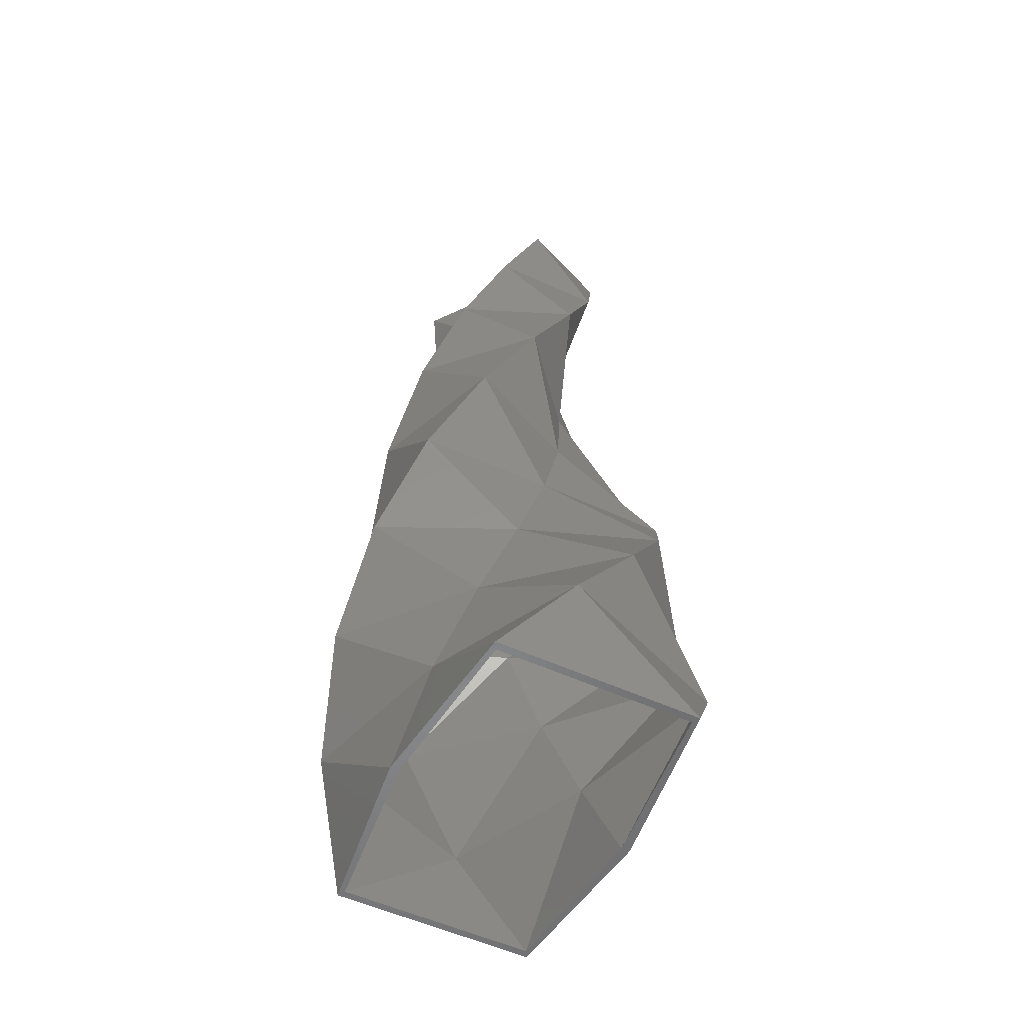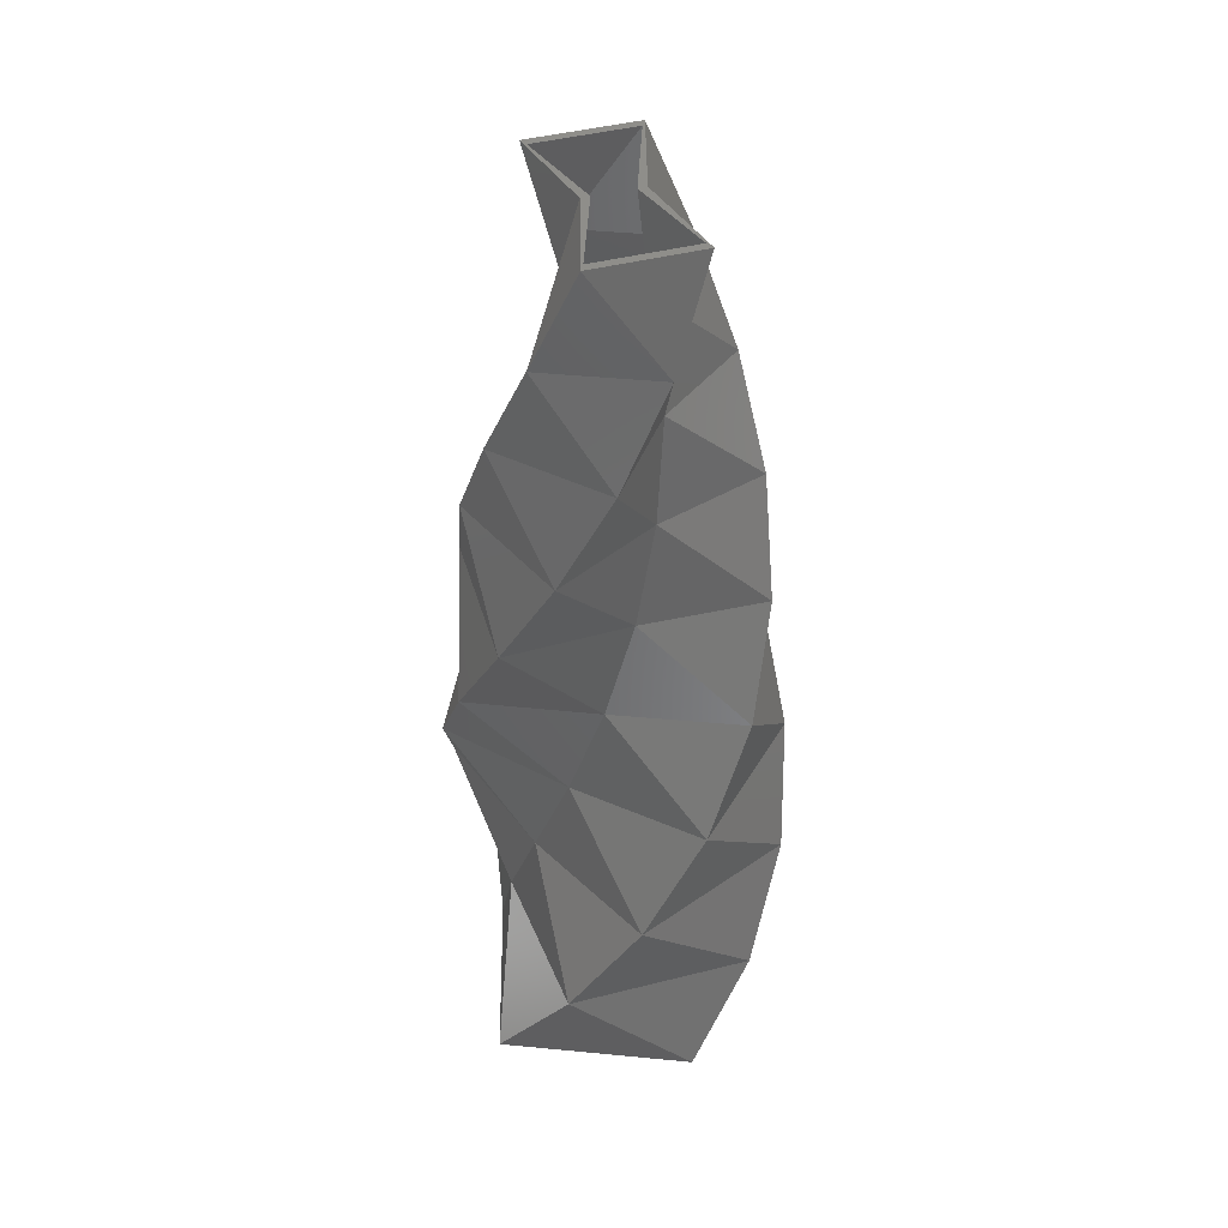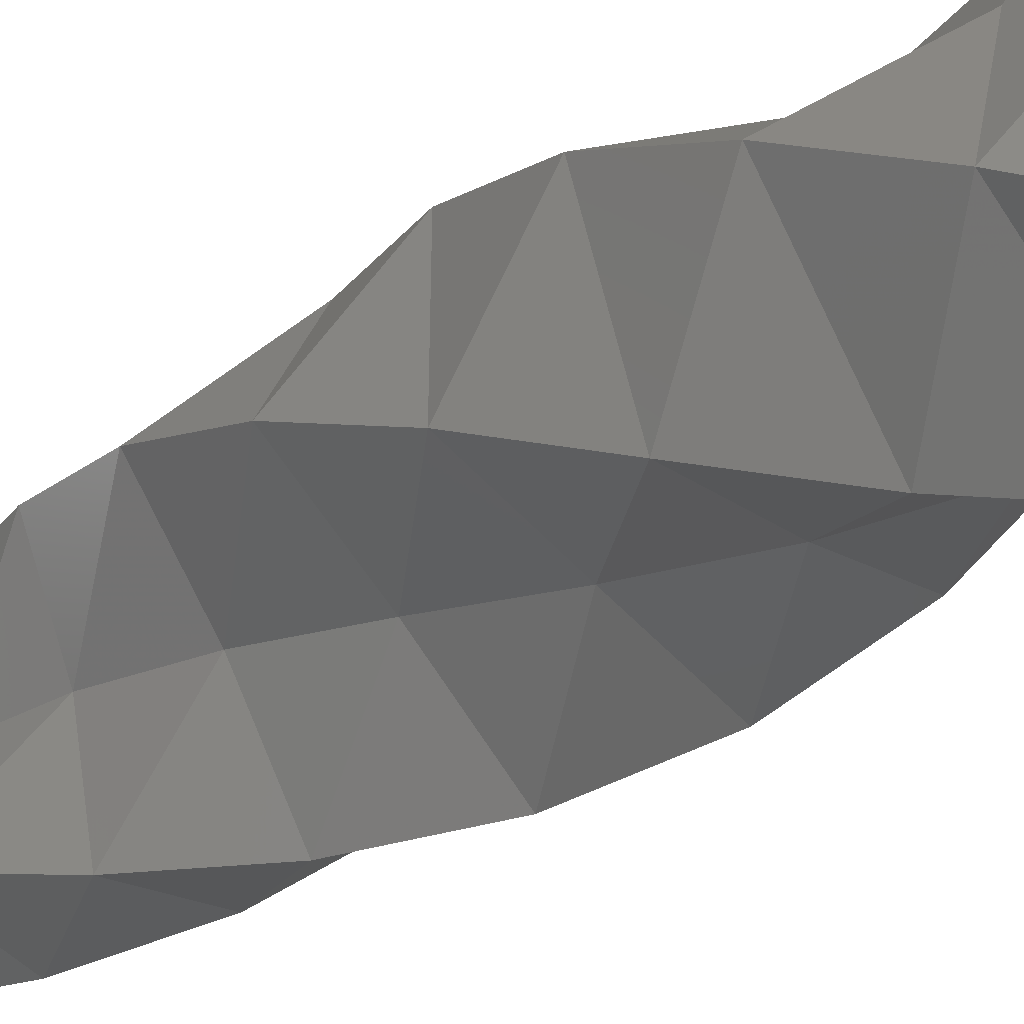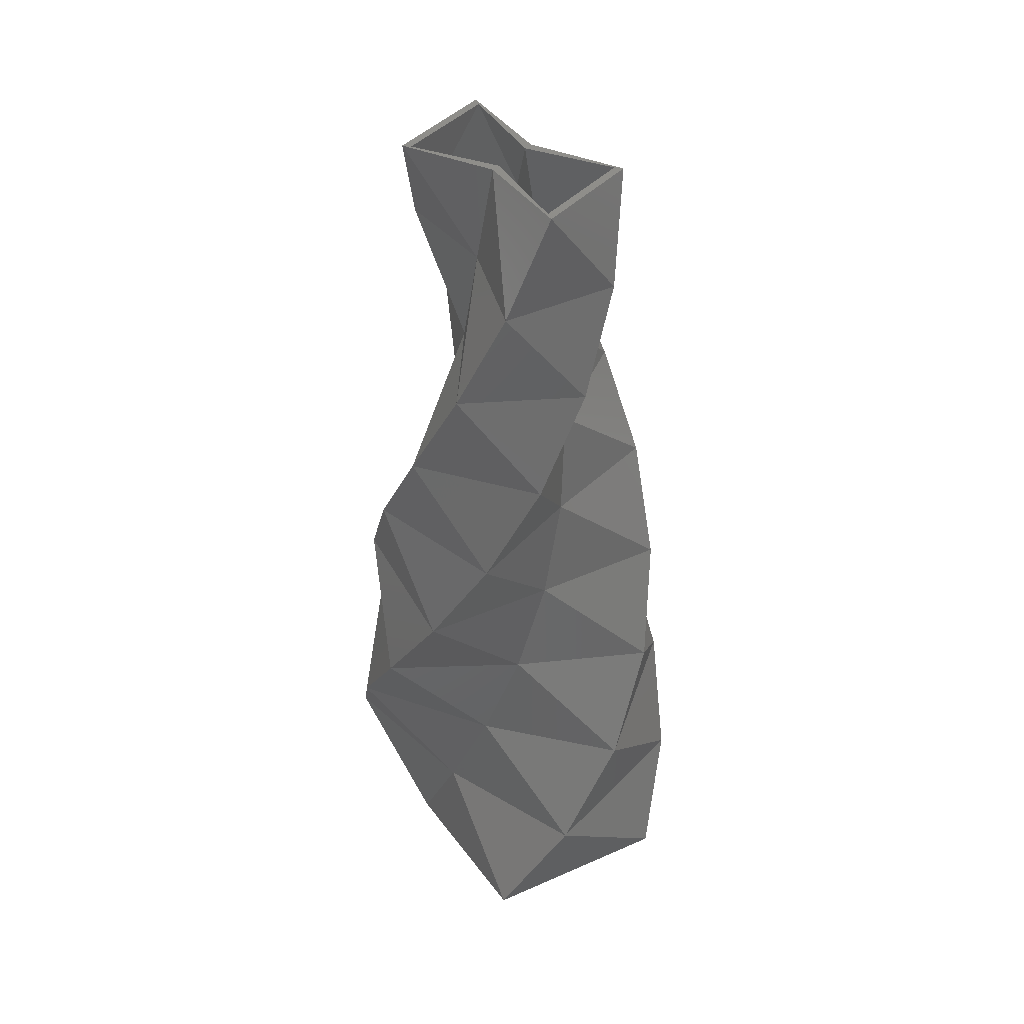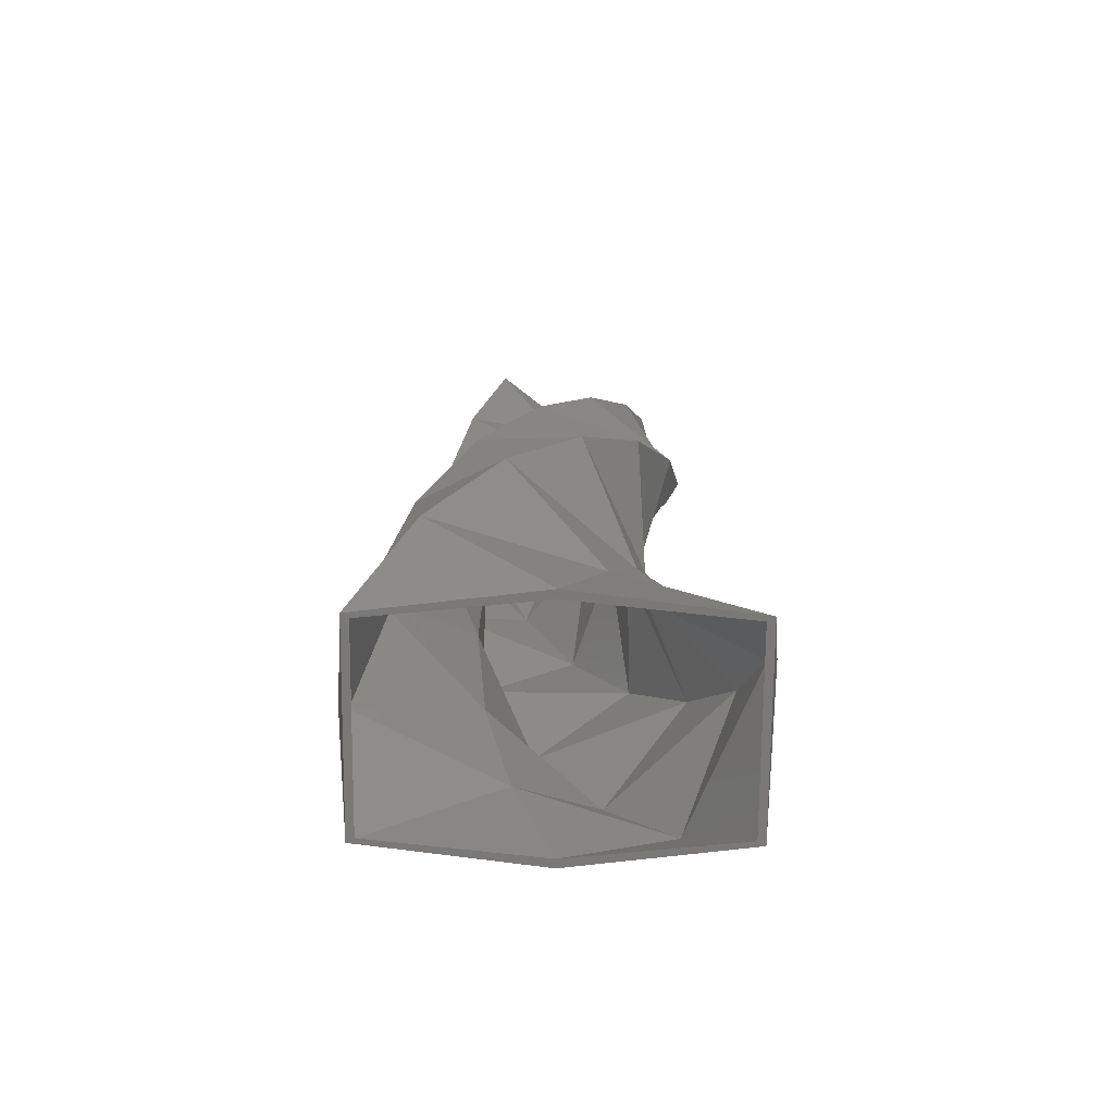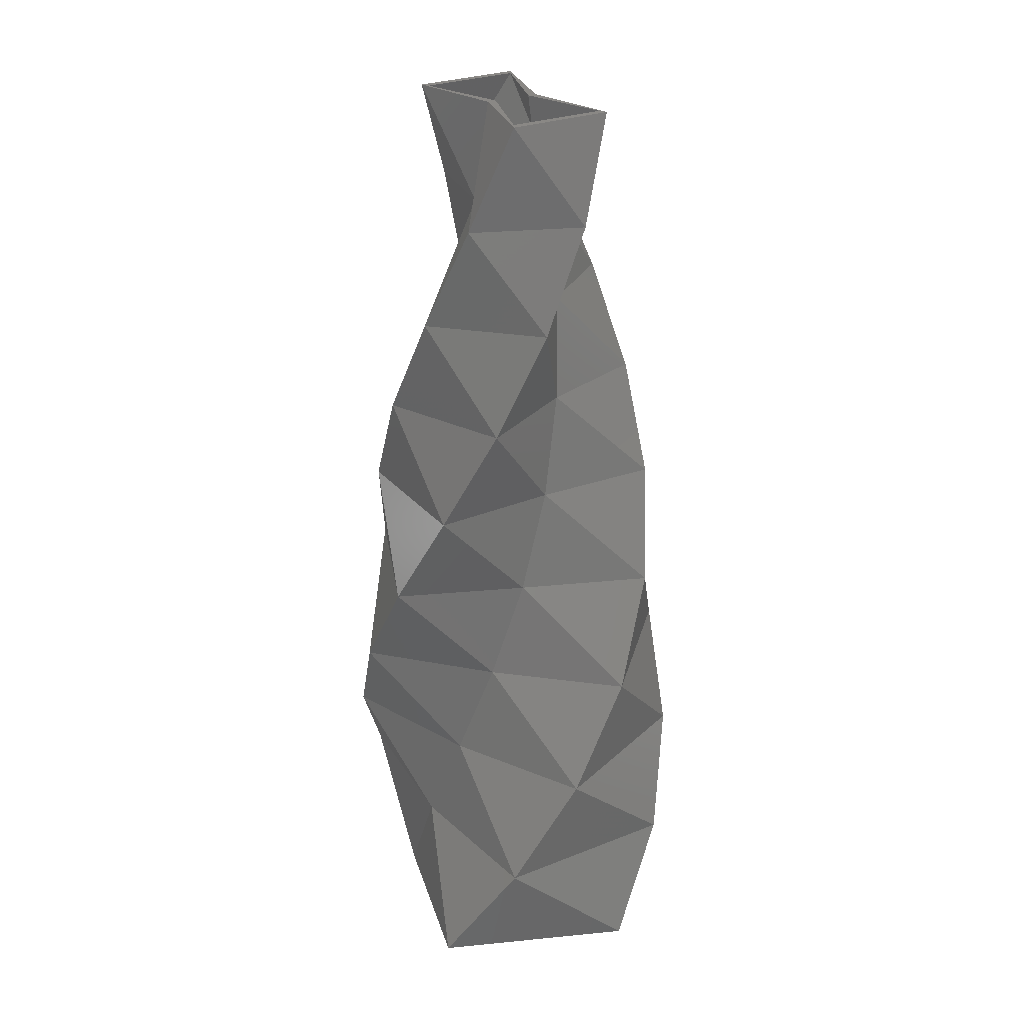
<metadata>
{"format":"stl","ext":"stl","renderer":"f3d","projection":"perspective","resolution":1024,"background":"white","views":[{"elev":-54.5,"azim":154.1,"up":"+Z"},{"elev":45.2,"azim":-173.7,"up":"+Z"},{"elev":-43.7,"azim":126.8,"up":"+Y"},{"elev":44.5,"azim":-27.1,"up":"+Z"},{"elev":-72.5,"azim":-90.5,"up":"+Z"},{"elev":27.8,"azim":171.5,"up":"+Z"}]}
</metadata>
<code>
# stl→obj: 120 verts, 240 faces
v 295.6 122.5 300
v 350 0 0
v 287.5 498 0
v 71.14 540.3 300
v -287.5 498 0
v -432.4 331.8 300
v -350 0 0
v -295.6 -122.5 300
v -287.5 -498 0
v -71.14 -540.3 300
v 287.5 -498 0
v 432.4 -331.8 300
v 205.1 205.1 600
v -133.3 497.5 600
v -497.5 133.3 600
v -205.1 -205.1 600
v 133.3 -497.5 600
v 497.5 -133.3 600
v 99.5 240.2 900
v -295.2 384.8 900
v -480.9 -63.31 900
v -99.5 -240.2 900
v 295.2 -384.8 900
v 480.9 63.31 900
v 0 230 1200
v -394 227.5 1200
v -394 -227.5 1200
v 0 -230 1200
v 394 -227.5 1200
v 394 227.5 1200
v -76.54 184.8 1500
v -421.4 55.47 1500
v -258.7 -337.2 1500
v 76.54 -184.8 1500
v 421.4 -55.47 1500
v 258.7 337.2 1500
v -120.2 120.2 1800
v -381.5 -102.2 1800
v -102.2 -381.5 1800
v 120.2 -120.2 1800
v 381.5 102.2 1800
v 102.2 381.5 1800
v -129.3 53.58 2100
v -289.6 -222.2 2100
v 47.64 -361.9 2100
v 129.3 -53.58 2100
v 289.6 222.2 2100
v -47.64 361.9 2100
v -110 0 2400
v -167.5 -290.1 2400
v 167.5 -290.1 2400
v 110 0 2400
v 167.5 290.1 2400
v -167.5 290.1 2400
v -73.91 -30.61 2700
v -39.81 -302.4 2700
v 242 -185.7 2700
v 73.91 30.61 2700
v 39.81 302.4 2700
v -242 185.7 2700
v 275 -476.3 0
v 325 0 0
v -275 -476.3 0
v -325 0 0
v 275 476.3 0
v -275 476.3 0
v 222.1 -170.5 2700
v 50.81 21.05 2700
v 36.55 277.6 2700
v -222.1 170.5 2700
v -36.55 -277.6 2700
v -50.81 -21.05 2700
v 272.5 112.9 300
v 67.87 515.6 300
v -412.5 316.6 300
v -272.5 -112.9 300
v -67.87 -515.6 300
v 412.5 -316.6 300
v 187.4 187.4 600
v -126.8 473.3 600
v -473.3 126.8 600
v -187.4 -187.4 600
v 126.8 -473.3 600
v 473.3 -126.8 600
v 89.93 217.1 900
v -280 364.9 900
v -456.1 -60.04 900
v -89.93 -217.1 900
v 280 -364.9 900
v 456.1 60.04 900
v 0 205 1200
v -372.4 215 1200
v -372.4 -215 1200
v 0 -205 1200
v 372.4 -215 1200
v 372.4 215 1200
v -66.97 161.7 1500
v -396.6 52.21 1500
v -243.5 -317.3 1500
v 66.97 -161.7 1500
v 396.6 -52.21 1500
v 243.5 317.3 1500
v -102.5 102.5 1800
v -357.4 -95.76 1800
v -95.76 -357.4 1800
v 102.5 -102.5 1800
v 357.4 95.76 1800
v 95.76 357.4 1800
v -106.2 44.01 2100
v -269.7 -207 2100
v 44.38 -337.1 2100
v 106.2 -44.01 2100
v 269.7 207 2100
v -44.38 337.1 2100
v -85 0 2400
v -155 -268.5 2400
v 155 -268.5 2400
v 85 0 2400
v 155 268.5 2400
v -155 268.5 2400
f 1 2 3
f 1 3 4
f 4 3 5
f 4 5 6
f 5 7 6
f 7 8 6
f 9 8 7
f 9 10 8
f 11 10 9
f 11 12 10
f 2 12 11
f 12 2 1
f 13 1 4
f 13 4 14
f 14 4 6
f 14 6 15
f 6 8 15
f 8 16 15
f 10 16 8
f 10 17 16
f 12 17 10
f 12 18 17
f 18 12 1
f 18 1 13
f 19 13 14
f 19 14 20
f 20 14 15
f 21 20 15
f 16 21 15
f 16 22 21
f 17 22 16
f 17 23 22
f 18 23 17
f 18 24 23
f 24 18 13
f 24 13 19
f 25 19 20
f 25 20 26
f 26 20 21
f 27 26 21
f 22 27 21
f 22 28 27
f 23 28 22
f 23 29 28
f 24 29 23
f 24 30 29
f 30 24 19
f 30 19 25
f 31 25 26
f 31 26 32
f 26 27 32
f 27 33 32
f 28 33 27
f 28 34 33
f 29 34 28
f 29 35 34
f 30 35 29
f 35 30 36
f 36 30 25
f 36 25 31
f 37 31 32
f 38 37 32
f 33 38 32
f 33 39 38
f 34 39 33
f 34 40 39
f 35 40 34
f 35 41 40
f 41 35 36
f 41 36 42
f 42 36 31
f 42 31 37
f 43 37 38
f 44 43 38
f 39 44 38
f 39 45 44
f 40 45 39
f 40 46 45
f 41 46 40
f 41 47 46
f 47 41 42
f 47 42 48
f 48 42 37
f 48 37 43
f 49 43 44
f 50 49 44
f 45 50 44
f 45 51 50
f 46 51 45
f 51 46 52
f 46 47 52
f 47 53 52
f 53 47 48
f 53 48 54
f 48 43 54
f 43 49 54
f 55 49 50
f 56 55 50
f 51 56 50
f 51 57 56
f 57 51 52
f 57 52 58
f 52 53 58
f 58 53 59
f 59 53 54
f 59 54 60
f 54 49 60
f 49 55 60
f 61 2 11
f 2 61 62
f 11 63 61
f 9 63 11
f 7 63 9
f 63 7 64
f 65 2 62
f 2 65 3
f 66 3 65
f 66 5 3
f 7 66 64
f 66 7 5
f 58 67 57
f 58 68 67
f 69 58 59
f 58 69 68
f 59 70 69
f 70 59 60
f 71 57 67
f 71 56 57
f 55 71 72
f 71 55 56
f 70 55 72
f 55 70 60
f 62 73 65
f 73 74 65
f 74 66 65
f 74 75 66
f 66 75 64
f 64 75 76
f 63 64 76
f 77 63 76
f 61 63 77
f 61 77 78
f 62 61 78
f 78 73 62
f 79 74 73
f 79 80 74
f 80 75 74
f 80 81 75
f 75 81 76
f 76 81 82
f 77 76 82
f 77 82 83
f 78 77 83
f 78 83 84
f 84 73 78
f 84 79 73
f 85 80 79
f 85 86 80
f 86 81 80
f 87 81 86
f 82 81 87
f 82 87 88
f 83 82 88
f 83 88 89
f 84 83 89
f 84 89 90
f 90 79 84
f 90 85 79
f 91 86 85
f 91 92 86
f 92 87 86
f 93 87 92
f 88 87 93
f 88 93 94
f 89 88 94
f 89 94 95
f 90 89 95
f 90 95 96
f 96 85 90
f 96 91 85
f 97 92 91
f 97 98 92
f 92 98 93
f 93 98 99
f 94 93 99
f 94 99 100
f 95 94 100
f 95 100 101
f 96 95 101
f 101 102 96
f 102 91 96
f 102 97 91
f 103 98 97
f 104 98 103
f 99 98 104
f 99 104 105
f 100 99 105
f 100 105 106
f 101 100 106
f 101 106 107
f 107 102 101
f 107 108 102
f 108 97 102
f 108 103 97
f 109 104 103
f 110 104 109
f 105 104 110
f 105 110 111
f 106 105 111
f 106 111 112
f 107 106 112
f 107 112 113
f 113 108 107
f 113 114 108
f 114 103 108
f 114 109 103
f 115 110 109
f 116 110 115
f 111 110 116
f 111 116 117
f 112 111 117
f 117 118 112
f 112 118 113
f 113 118 119
f 119 114 113
f 119 120 114
f 114 120 109
f 109 120 115
f 72 116 115
f 71 116 72
f 117 116 71
f 117 71 67
f 67 118 117
f 67 68 118
f 118 68 119
f 68 69 119
f 69 120 119
f 69 70 120
f 120 70 115
f 115 70 72

</code>
